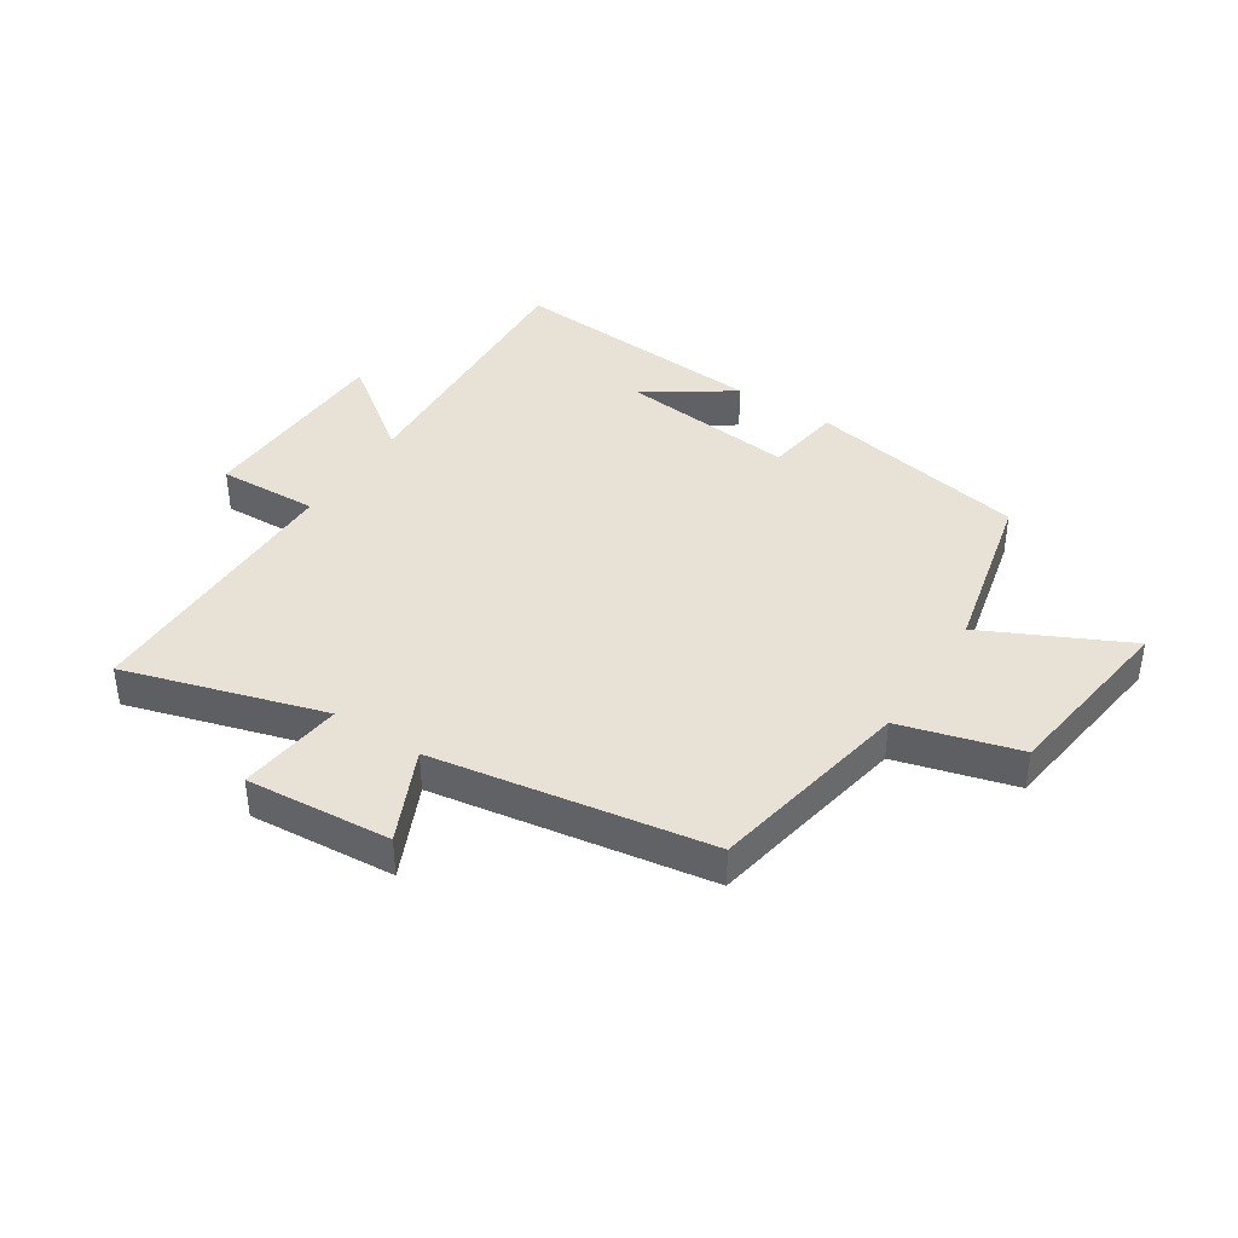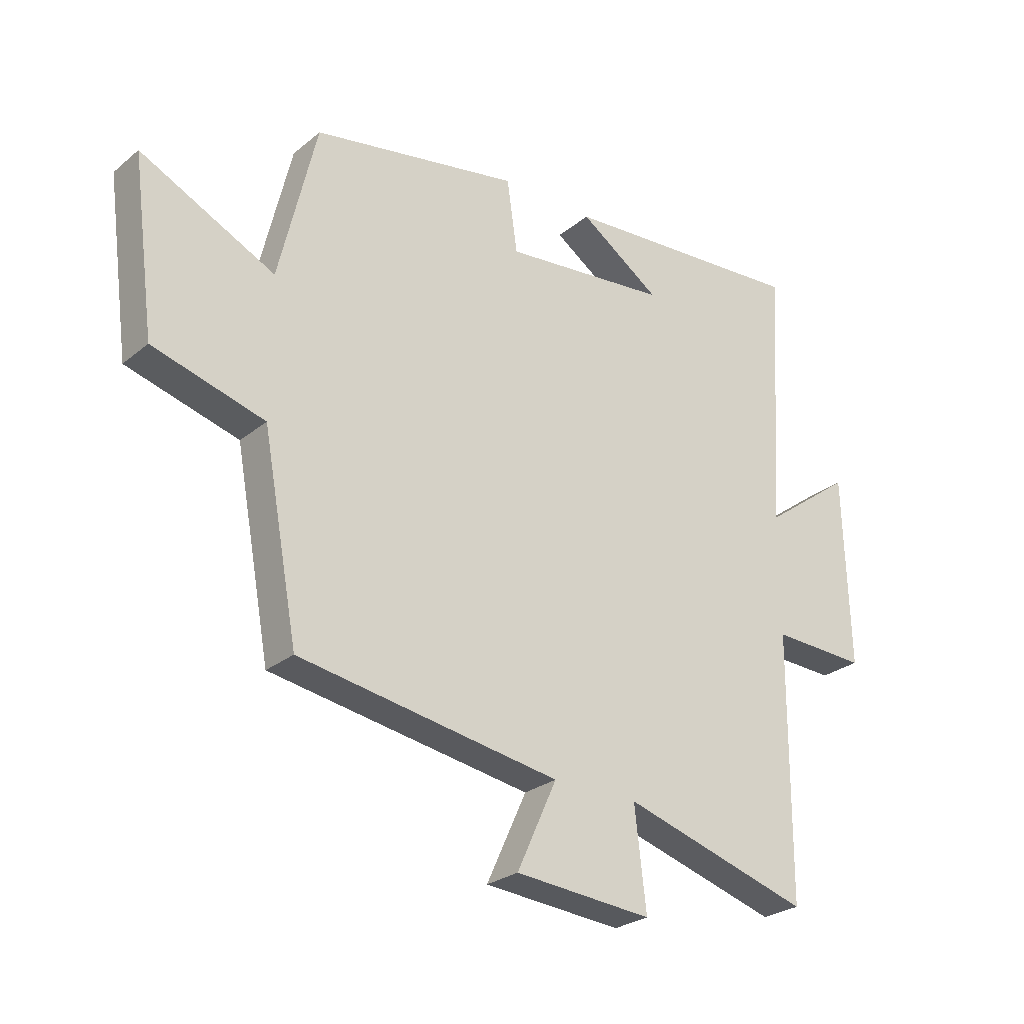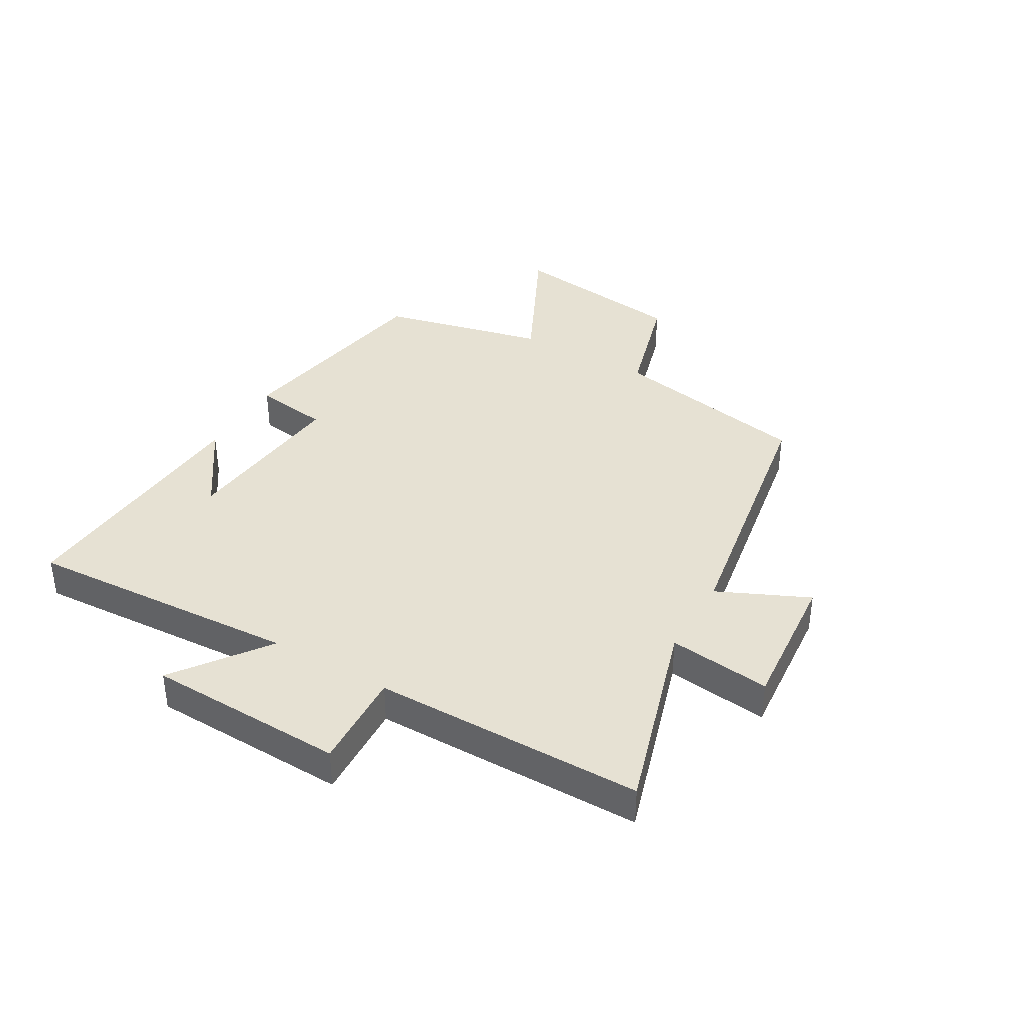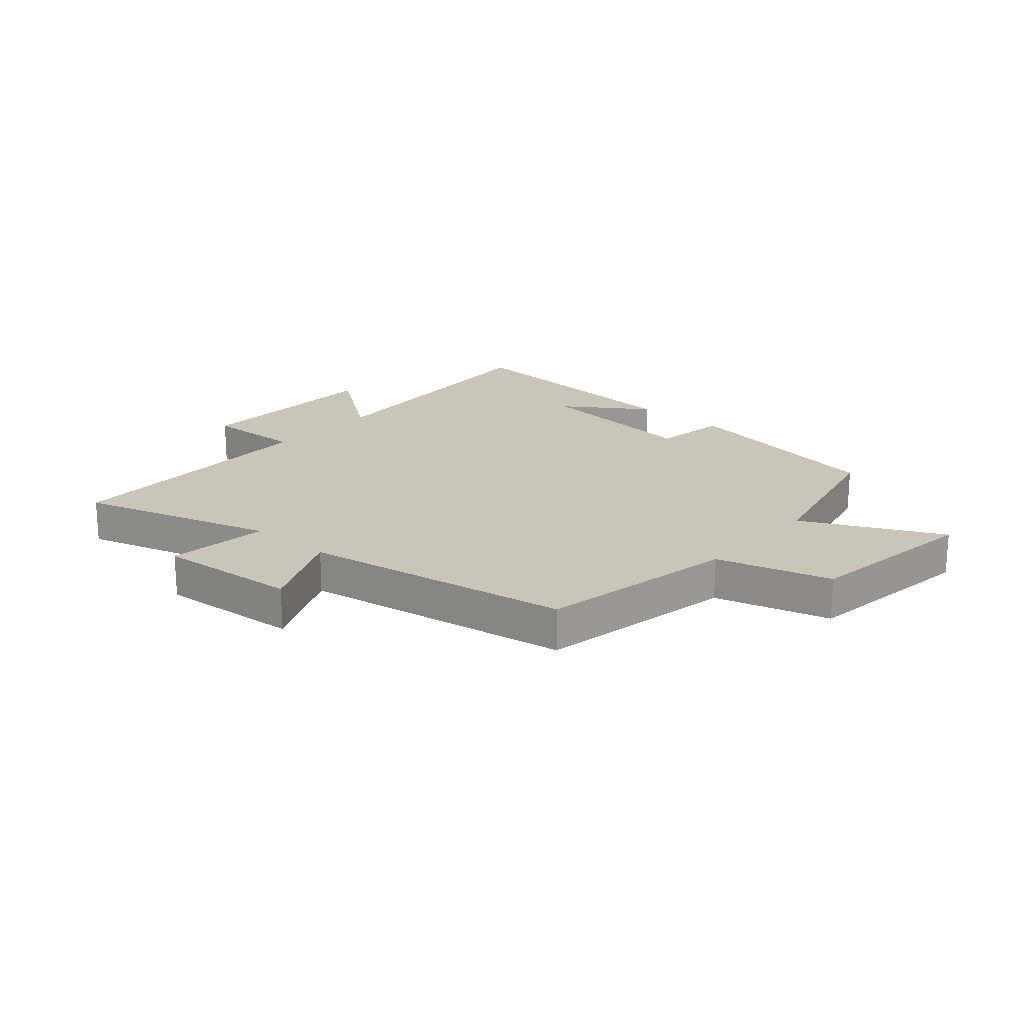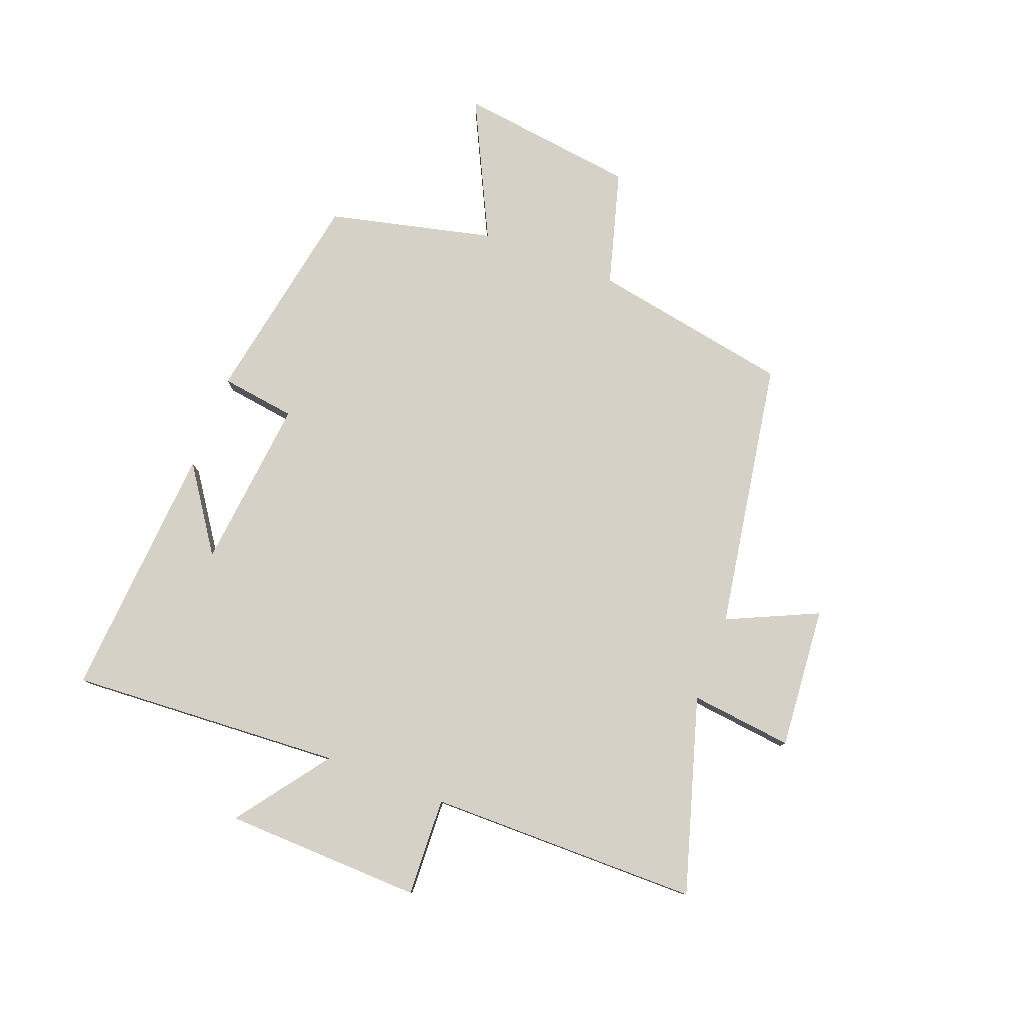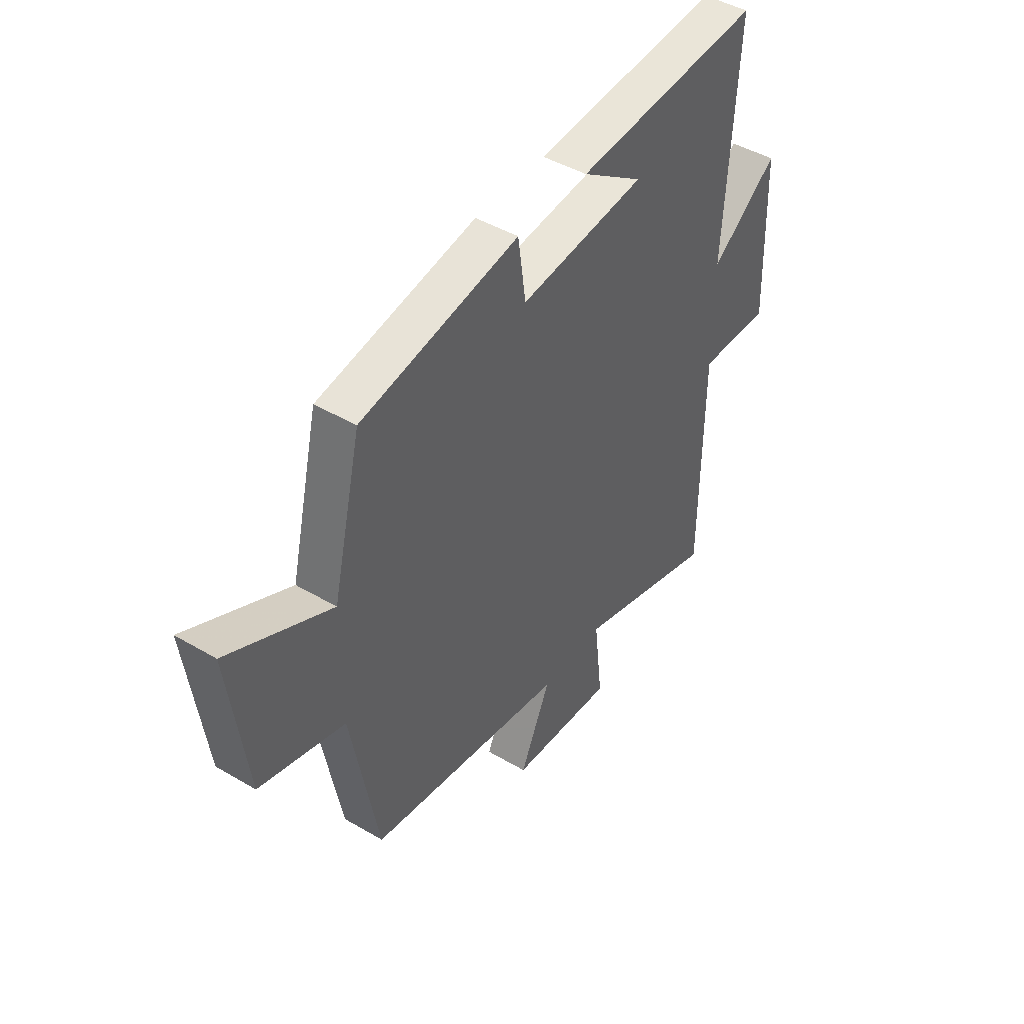
<metadata>
{"format":"obj","ext":"obj","renderer":"f3d","projection":"perspective","resolution":1024,"background":"white","views":[{"elev":40.4,"azim":-146.9,"up":"+Y"},{"elev":-26.4,"azim":-38.4,"up":"+Z"},{"elev":38.7,"azim":120.1,"up":"+Y"},{"elev":20.4,"azim":-138.7,"up":"+Y"},{"elev":79.2,"azim":110.9,"up":"+Y"},{"elev":45.0,"azim":-55.7,"up":"+Z"}]}
</metadata>
<code>
v -0.438 0.07 -0.424
v -0.5 0.07 -0.087
v -0.695 0.07 -0.032
v -0.735 0.07 0.27
v -0.5 0.07 0.155
v -0.434 0.07 0.434
v -0.071 0.07 0.5
v -0.053 0.07 0.373
v 0.237 0.07 0.403
v 0.095 0.07 0.5
v 0.528 0.07 0.531
v 0.5 0.07 0.07
v 0.656 0.07 0.185
v 0.666 0.07 -0.149
v 0.5 0.07 -0.142
v 0.497 0.07 -0.599
v 0.168 0.07 -0.5
v 0.188 0.07 -0.673
v -0.052 0.07 -0.653
v 0.018 0.07 -0.5
v -0.438 0 -0.424
v -0.5 0 -0.087
v -0.695 0 -0.032
v -0.735 0 0.27
v -0.5 0 0.155
v -0.434 0 0.434
v -0.071 0 0.5
v -0.053 0 0.373
v 0.237 0 0.403
v 0.095 0 0.5
v 0.528 0 0.531
v 0.5 0 0.07
v 0.656 0 0.185
v 0.666 0 -0.149
v 0.5 0 -0.142
v 0.497 0 -0.599
v 0.168 0 -0.5
v 0.188 0 -0.673
v -0.052 0 -0.653
v 0.018 0 -0.5
f 17 18 19 20
f 17 20 1 2
f 15 16 17 2
f 12 13 14 15
f 12 15 2 3
f 9 10 11
f 9 11 12 3
f 5 6 7 8
f 5 8 9 3
f 3 4 5
f 40 39 38 37
f 22 21 40 37
f 22 37 36 35
f 35 34 33 32
f 23 22 35 32
f 31 30 29
f 23 32 31 29
f 28 27 26 25
f 23 29 28 25
f 25 24 23
f 1 21 22 2
f 2 22 23 3
f 3 23 24 4
f 4 24 25 5
f 5 25 26 6
f 6 26 27 7
f 7 27 28 8
f 8 28 29 9
f 9 29 30 10
f 10 30 31 11
f 11 31 32 12
f 12 32 33 13
f 13 33 34 14
f 14 34 35 15
f 15 35 36 16
f 16 36 37 17
f 17 37 38 18
f 18 38 39 19
f 19 39 40 20
f 20 40 21 1

</code>
